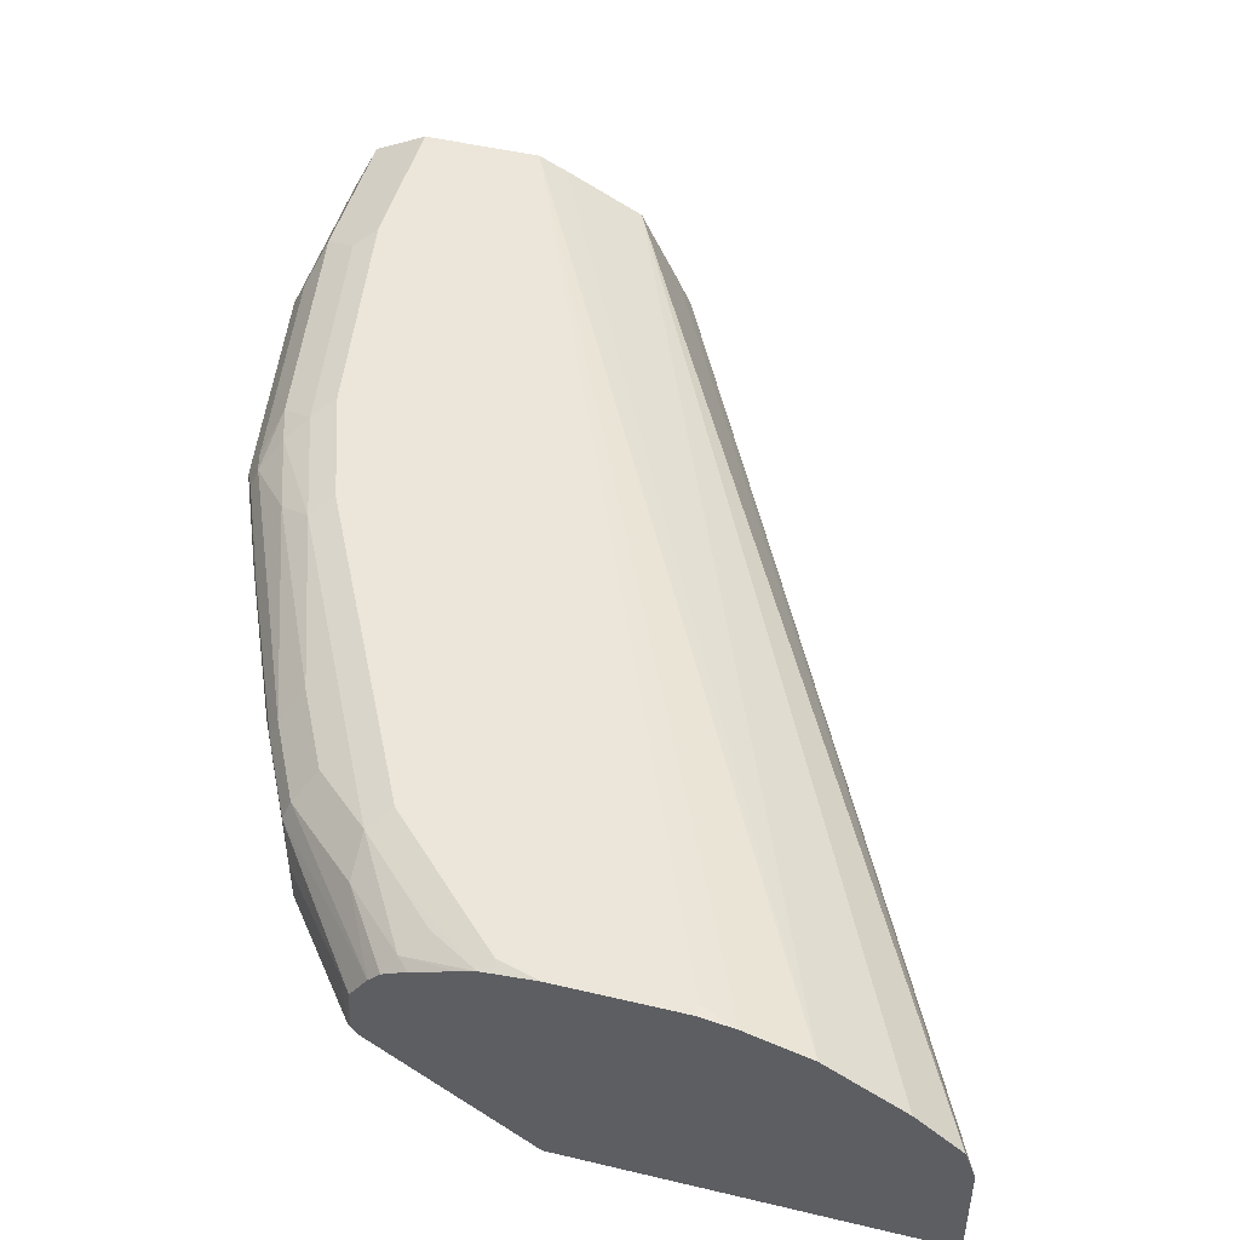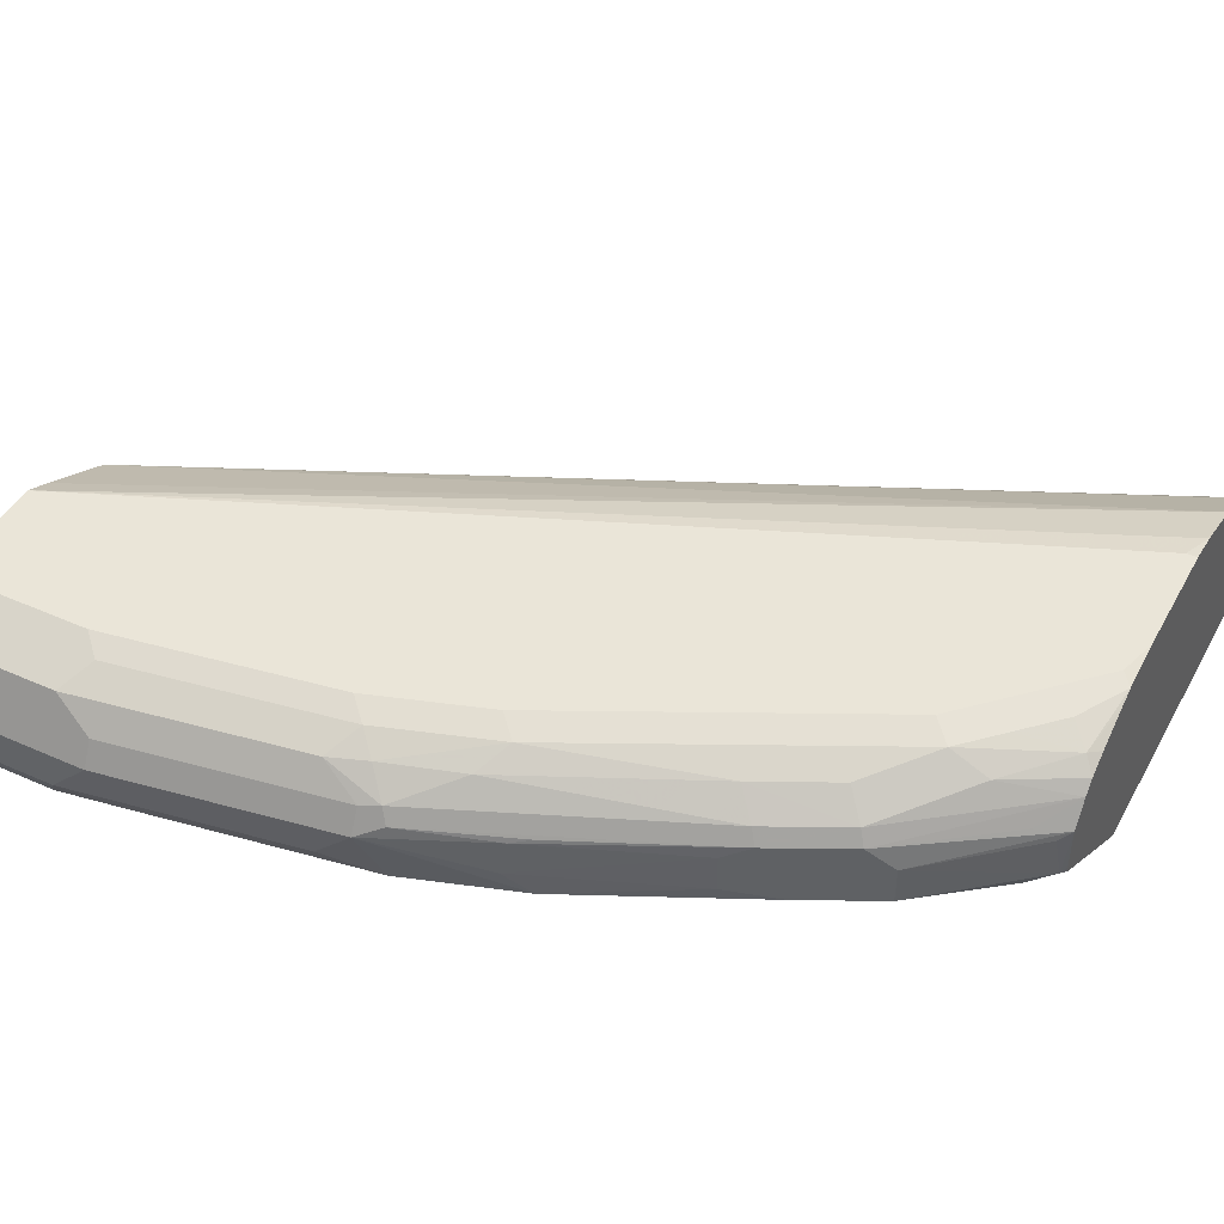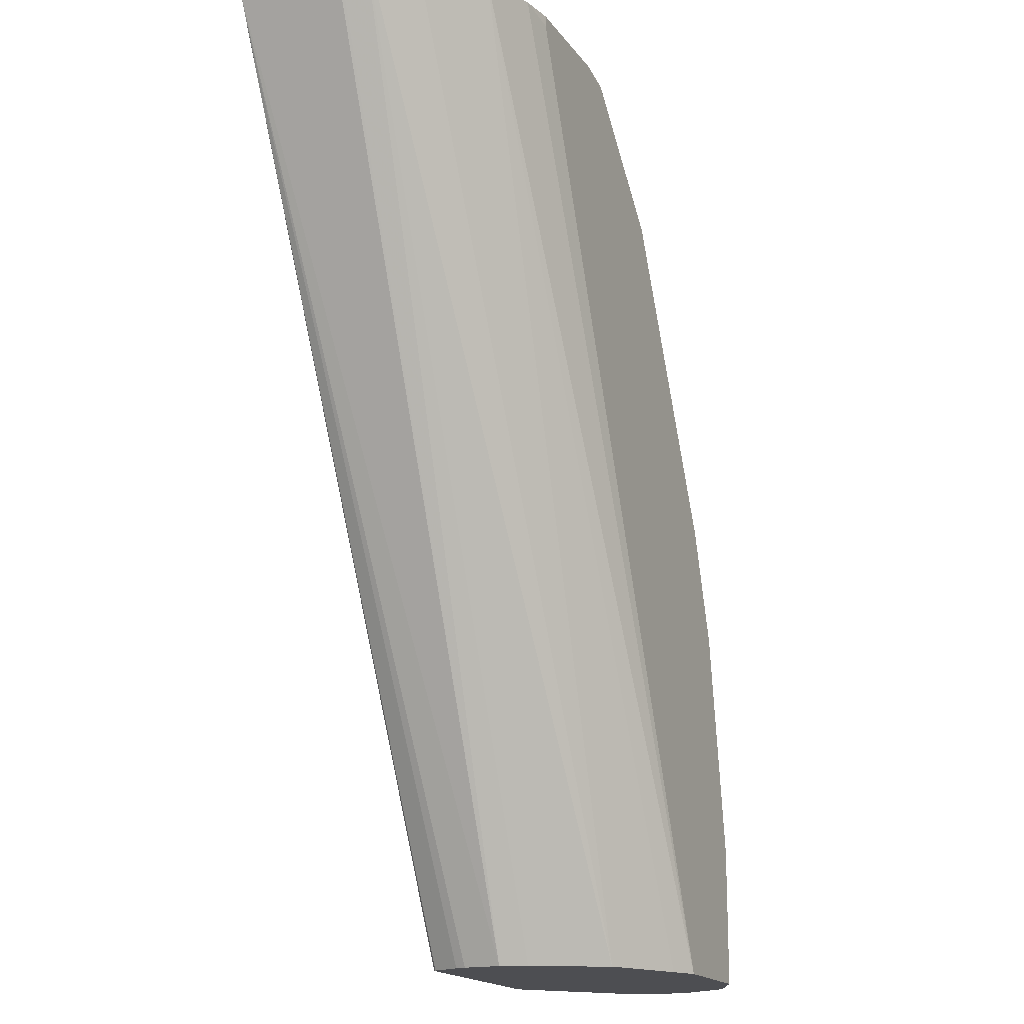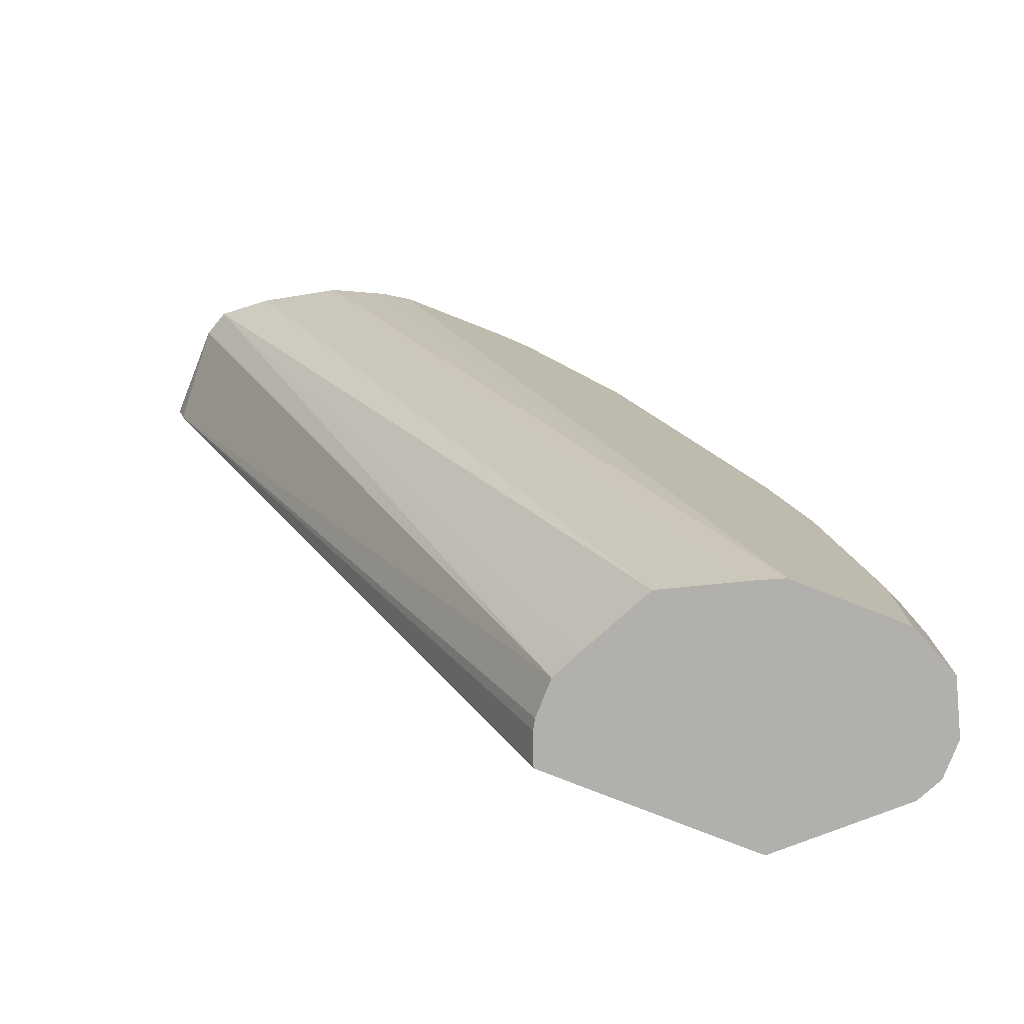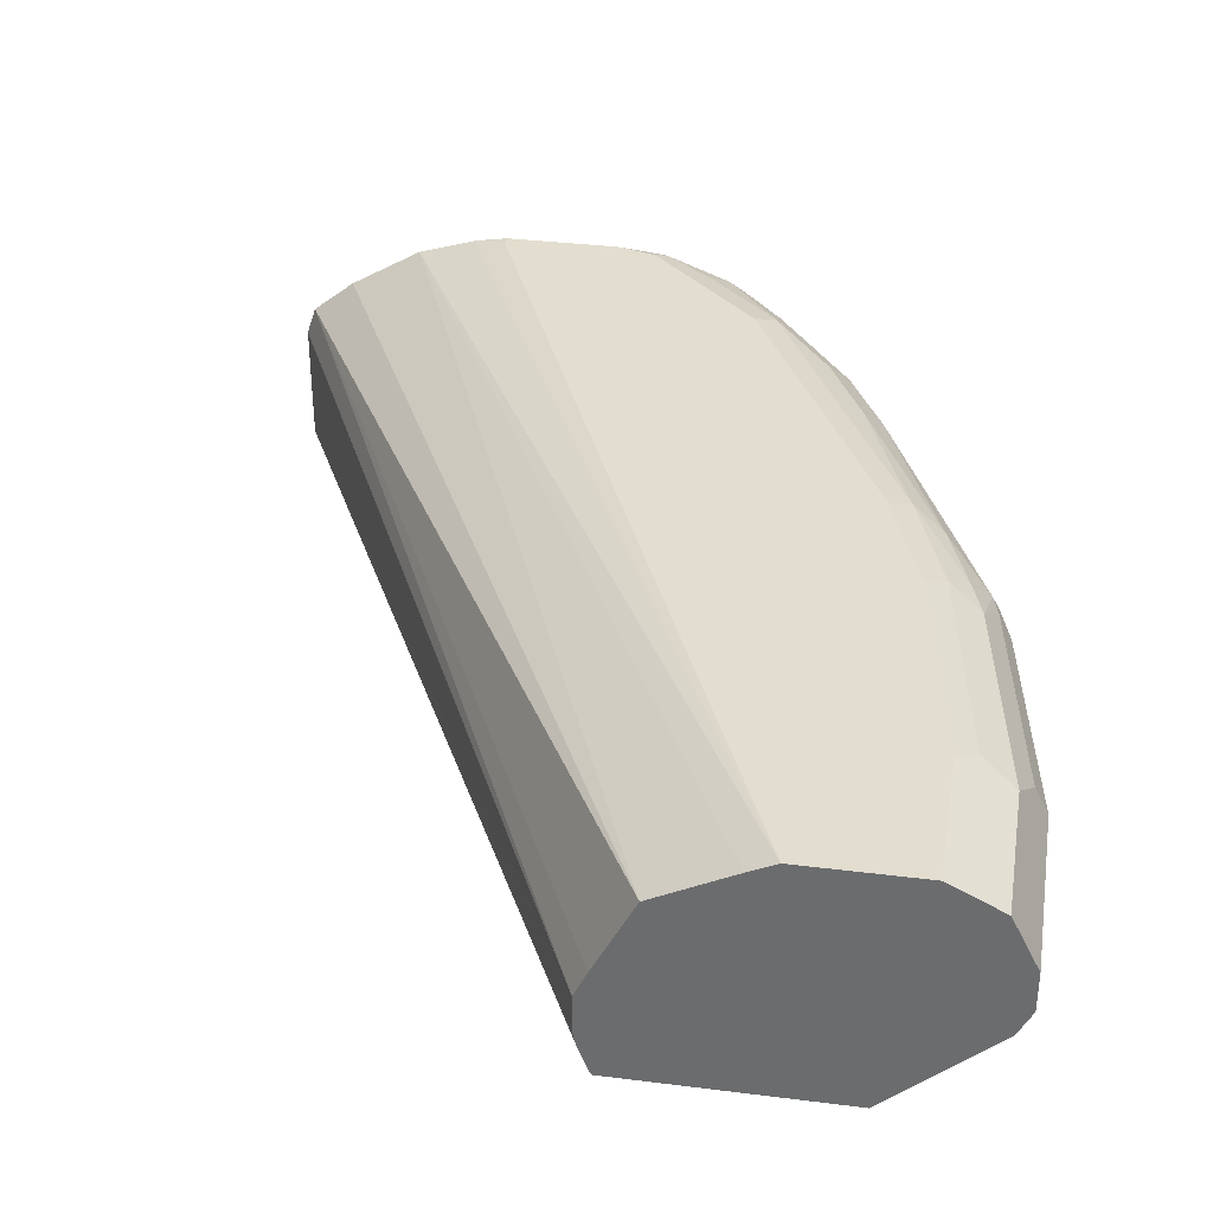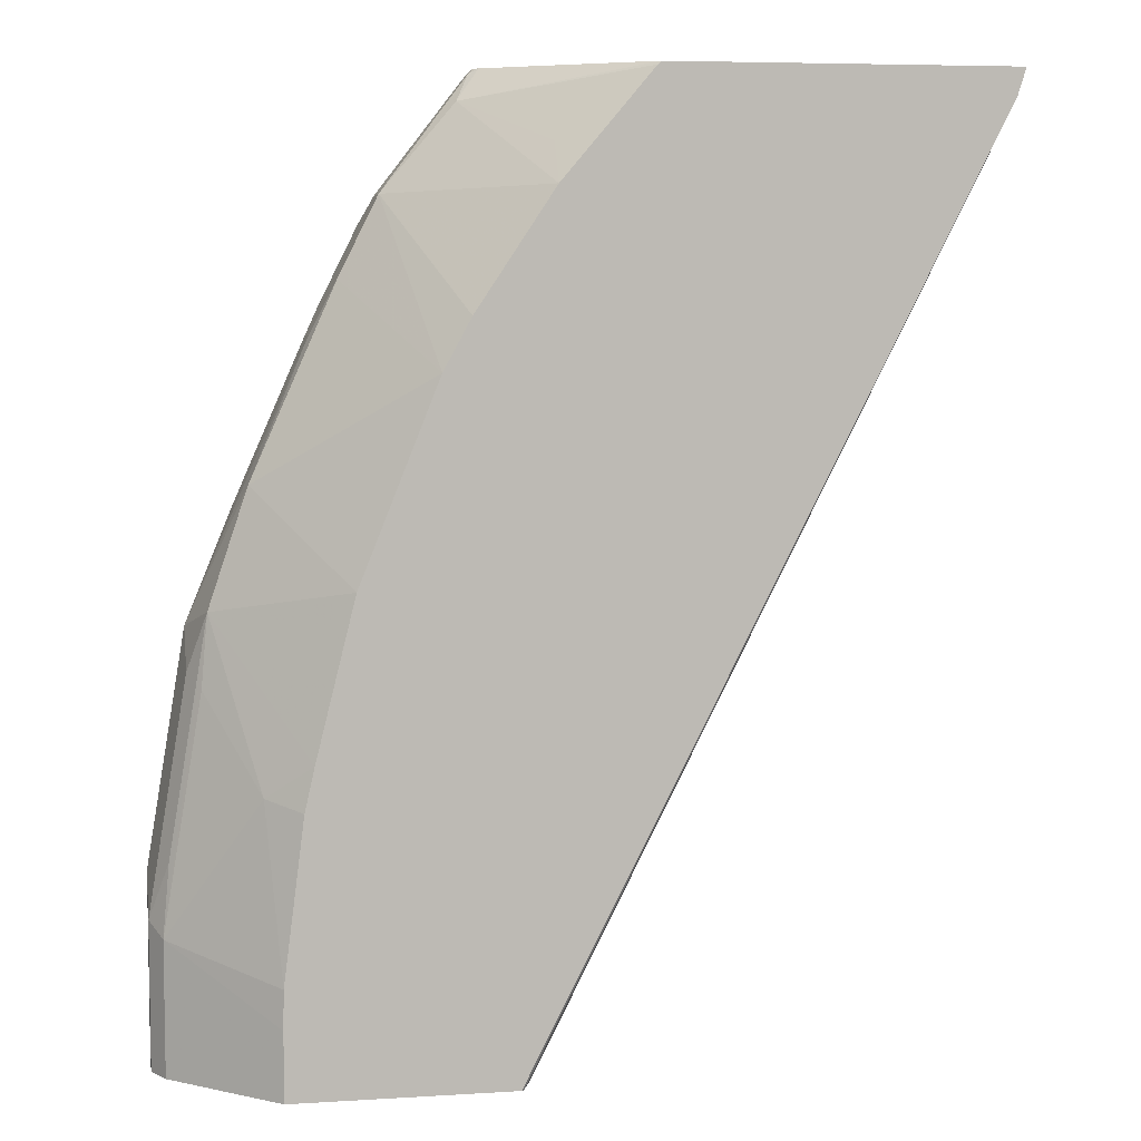
<metadata>
{"format":"obj","ext":"obj","renderer":"f3d","projection":"perspective","resolution":1024,"background":"white","views":[{"elev":47.7,"azim":15.0,"up":"+Y"},{"elev":44.8,"azim":-62.6,"up":"+Y"},{"elev":-17.2,"azim":113.9,"up":"+Z"},{"elev":-78.8,"azim":158.6,"up":"+Z"},{"elev":35.0,"azim":-170.5,"up":"+Y"},{"elev":6.4,"azim":-10.3,"up":"+Z"}]}
</metadata>
<code>
v -0.6894 0.548 -0.03535
v -0.6835 0.5598 -0.03535
v -0.6894 0.548 -0.1193
v -0.6894 0.5303 -0.05302
v -0.6717 0.548 0.07073
v -0.6776 0.5716 -0.05302
v -0.6835 0.5598 -0.1193
v -0.6658 0.5598 0.07073
v -0.6894 0.5303 -0.1193
v -0.6835 0.5185 -0.05889
v -0.6806 0.5215 -0.02649
v -0.6717 0.5303 0.05305
v -0.6629 0.5215 0.07958
v -0.6452 0.5215 0.1326
v -0.6511 0.5333 0.1208
v -0.6496 0.5502 0.1237
v -0.6658 0.5539 0.08249
v -0.6629 0.5789 -0.04417
v -0.6658 0.5775 -0.05302
v -0.6776 0.5716 -0.1193
v -0.6599 0.5716 0.05305
v -0.6629 0.5612 0.07958
v -0.6835 0.5185 -0.1193
v -0.6364 0.4756 -0.08837
v -0.636 0.4756 -0.07103
v -0.6423 0.4891 0.005899
v -0.6658 0.5185 0.04715
v -0.6223 0.4756 0.02128
v -0.6046 0.4756 0.09198
v -0.5692 0.4756 0.1803
v -0.6069 0.5244 0.218
v -0.6187 0.5303 0.1944
v -0.6187 0.548 0.1944
v -0.6128 0.5539 0.2062
v -0.6452 0.5524 0.1326
v -0.6541 0.5833 -0.05302
v -0.6452 0.5789 0.06191
v -0.6658 0.5775 -0.1193
v -0.6541 0.5723 0.07073
v -0.6423 0.5716 0.106
v -0.6098 0.5612 0.2033
v -0.6364 0.4756 -0.1193
v -0.6267 0.4756 0.001699
v -0.5568 0.4756 0.2033
v -0.5892 0.5244 0.2534
v -0.6069 0.5421 0.218
v -0.5951 0.5539 0.2415
v -0.5922 0.5612 0.2386
v -0.6541 0.5833 -0.1193
v -0.6364 0.5833 0.05305
v -0.6275 0.5789 0.1149
v -0.601 0.5723 0.1944
v -0.5375 0.4756 -0.1193
v -0.5215 0.4756 0.2563
v -0.5568 0.5215 0.2917
v -0.5509 0.5274 0.3034
v -0.5892 0.5421 0.2534
v -0.548 0.5492 0.3055
v -0.5568 0.5524 0.2917
v -0.5404 0.5606 0.3055
v -0.5568 0.5701 0.274
v -0.5833 0.5723 0.2298
v -0.601 0.5833 -0.1193
v -0.6187 0.5833 0.106
v -0.5745 0.5789 0.221
v -0.601 0.5833 0.1414
v -0.5364 0.4767 -0.1193
v -0.3285 0.4756 0.2931
v -0.4809 0.4756 0.3041
v -0.5215 0.4861 0.274
v -0.4795 0.4756 0.3055
v -0.5468 0.5253 0.3055
v -0.5524 0.5458 0.3005
v -0.5489 0.5294 0.3055
v -0.5353 0.5661 0.3055
v -0.5568 0.5789 0.2563
v -0.5303 0.5723 0.3005
v -0.5888 0.5776 -0.1193
v -0.4243 0.5833 0.3005
v -0.4091 0.5808 0.3055
v -0.382 0.5726 0.3055
v -0.548 0.5833 0.2475
v -0.5314 0.49 -0.1193
v -0.3246 0.524 0.3055
v -0.3246 0.4756 0.3055
v -0.5314 0.4901 -0.1193
v -0.5303 0.495 -0.1193
v -0.5303 0.5126 -0.1193
v -0.5253 0.5711 0.3055
v -0.5392 0.5789 0.274
v -0.5 0.5809 0.3055
v -0.5076 0.578 0.3055
v -0.5215 0.5789 0.2917
v -0.5539 0.5598 -0.1193
v -0.4243 0.5833 0.3055
v -0.3486 0.553 0.3055
v -0.495 0.5833 0.3005
v -0.325 0.5253 0.3055
v -0.5361 0.5248 -0.1193
v -0.329 0.5372 0.3055
v -0.495 0.5815 0.3055
v -0.4773 0.5833 0.3055
f 52 62 76
f 52 76 65
f 51 66 64
f 58 74 72
f 51 52 65
f 48 62 52
f 48 61 62
f 48 60 61
f 51 65 66
f 53 67 68
f 55 70 69
f 54 70 55
f 55 69 71
f 55 71 72
f 55 72 56
f 56 73 57
f 56 72 74
f 56 74 58
f 47 60 48
f 56 58 73
f 57 73 58
f 54 69 70
f 47 59 60
f 36 63 49
f 47 57 58
f 36 50 64
f 34 48 41
f 58 72 71
f 36 64 66
f 36 66 82
f 36 82 97
f 36 97 102
f 36 102 95
f 36 95 79
f 36 79 63
f 37 39 51
f 37 51 64
f 37 64 50
f 39 40 51
f 40 41 52
f 40 52 51
f 41 48 52
f 44 54 45
f 45 54 55
f 45 55 56
f 45 56 57
f 47 58 59
f 58 71 85
f 76 77 90
f 58 84 98
f 68 87 88
f 68 88 84
f 75 89 77
f 76 90 91
f 76 91 82
f 77 89 92
f 77 92 91
f 77 91 93
f 77 93 90
f 78 81 94
f 68 86 87
f 79 95 80
f 82 91 97
f 84 88 98
f 88 99 100
f 88 100 98
f 90 93 91
f 91 101 97
f 94 96 100
f 94 100 99
f 34 47 48
f 97 101 102
f 81 96 94
f 58 85 84
f 68 83 86
f 67 83 68
f 58 98 100
f 58 100 96
f 58 96 81
f 58 81 80
f 58 80 95
f 58 95 102
f 58 102 101
f 58 101 91
f 58 91 92
f 58 92 89
f 68 84 85
f 58 89 75
f 58 60 59
f 60 75 61
f 61 76 62
f 61 75 77
f 61 77 76
f 63 79 80
f 63 80 81
f 63 81 78
f 65 76 82
f 65 82 66
f 58 75 60
f 33 47 34
f 25 43 26
f 33 46 57
f 3 53 42
f 3 42 23
f 3 23 9
f 4 9 23
f 4 23 10
f 4 10 11
f 4 11 13
f 4 13 12
f 5 12 13
f 5 13 14
f 5 14 15
f 5 15 16
f 5 16 17
f 5 17 8
f 6 18 19
f 6 19 38
f 6 38 20
f 6 21 37
f 6 37 18
f 8 17 22
f 8 22 21
f 3 67 53
f 10 23 42
f 3 83 67
f 3 88 87
f 33 57 47
f 1 2 7
f 1 7 3
f 1 3 9
f 1 9 4
f 1 4 12
f 1 12 5
f 1 5 8
f 1 8 2
f 2 6 20
f 2 20 7
f 2 8 21
f 2 21 6
f 3 7 20
f 3 20 38
f 3 38 49
f 3 49 63
f 3 63 78
f 3 78 94
f 3 94 99
f 3 99 88
f 3 86 83
f 10 42 24
f 3 87 86
f 10 25 26
f 22 34 41
f 22 41 40
f 24 42 53
f 24 53 68
f 24 68 85
f 24 85 71
f 24 71 69
f 24 69 54
f 24 54 44
f 24 30 29
f 24 29 28
f 24 28 43
f 24 43 25
f 26 43 28
f 30 44 45
f 30 45 31
f 31 46 33
f 31 33 32
f 31 45 57
f 10 24 25
f 31 57 46
f 22 40 39
f 21 39 37
f 24 44 30
f 19 49 38
f 10 26 27
f 10 27 13
f 21 22 39
f 10 13 11
f 13 27 26
f 13 26 28
f 13 28 29
f 13 29 14
f 14 31 32
f 14 32 15
f 14 29 30
f 15 32 33
f 14 30 31
f 15 33 16
f 19 36 49
f 18 37 50
f 18 36 19
f 17 34 22
f 18 50 36
f 16 35 17
f 16 34 35
f 16 33 34
f 17 35 34

</code>
